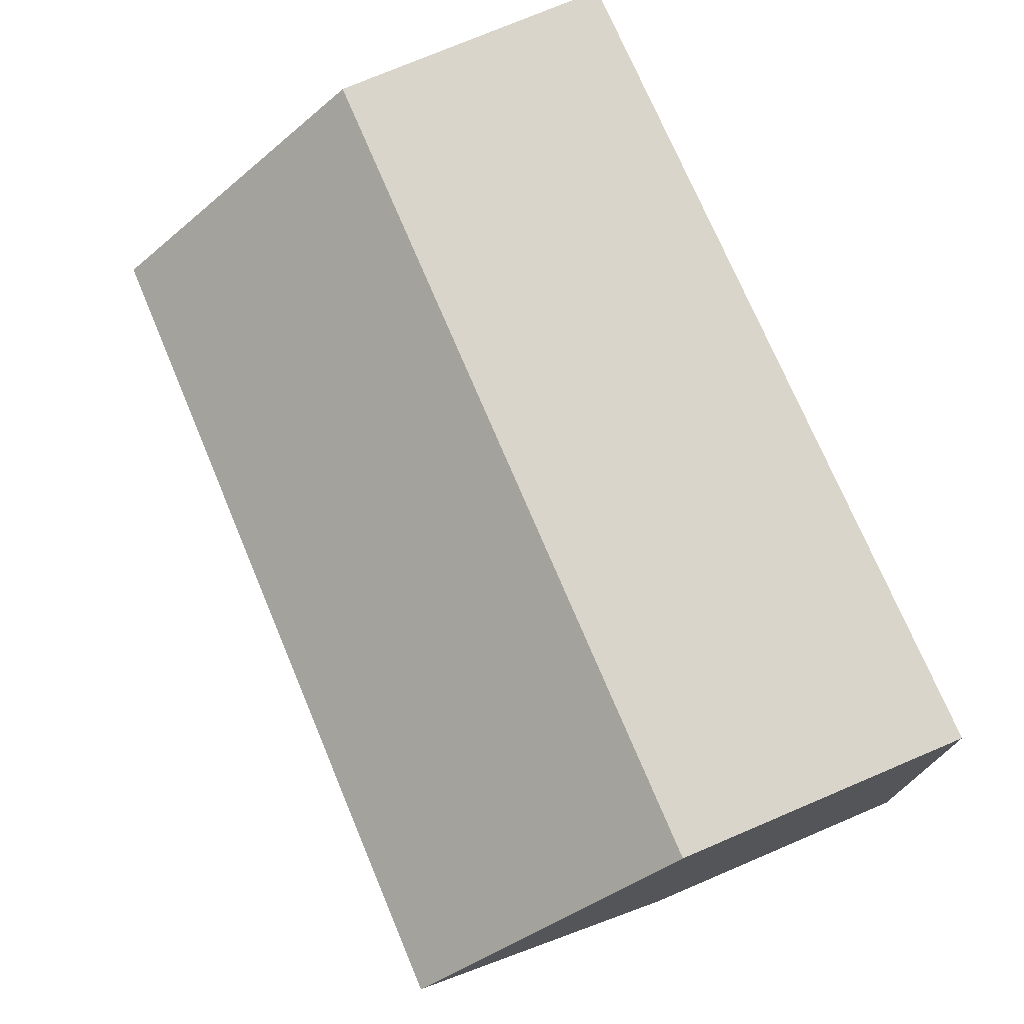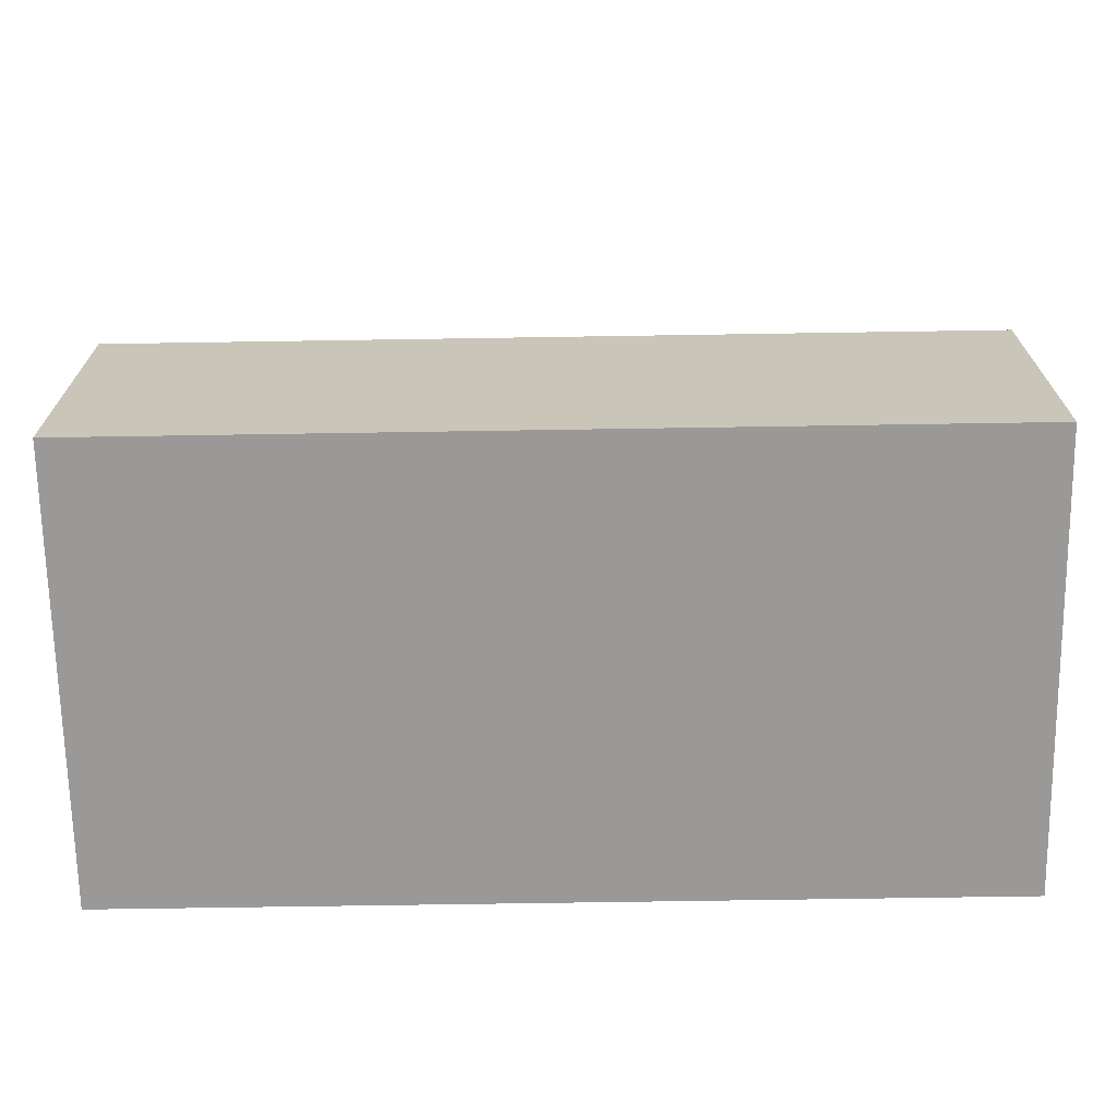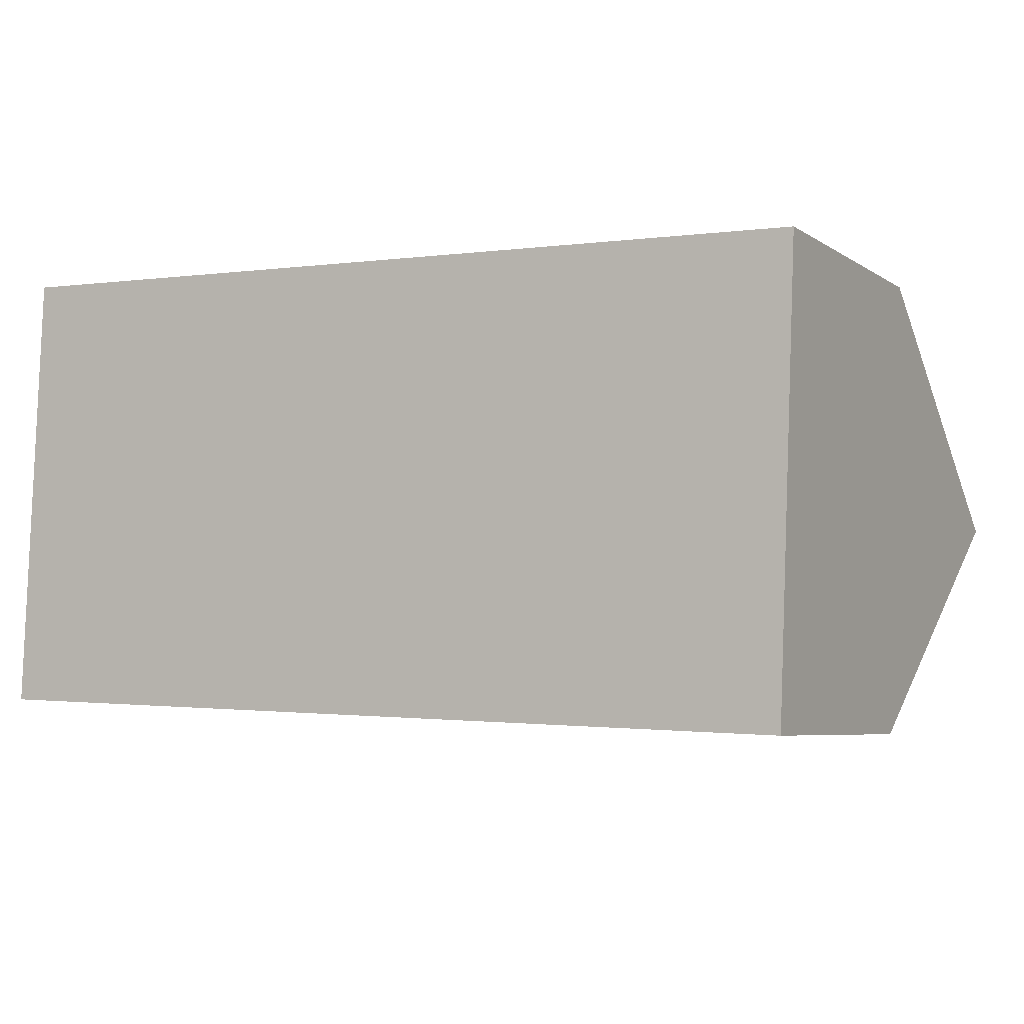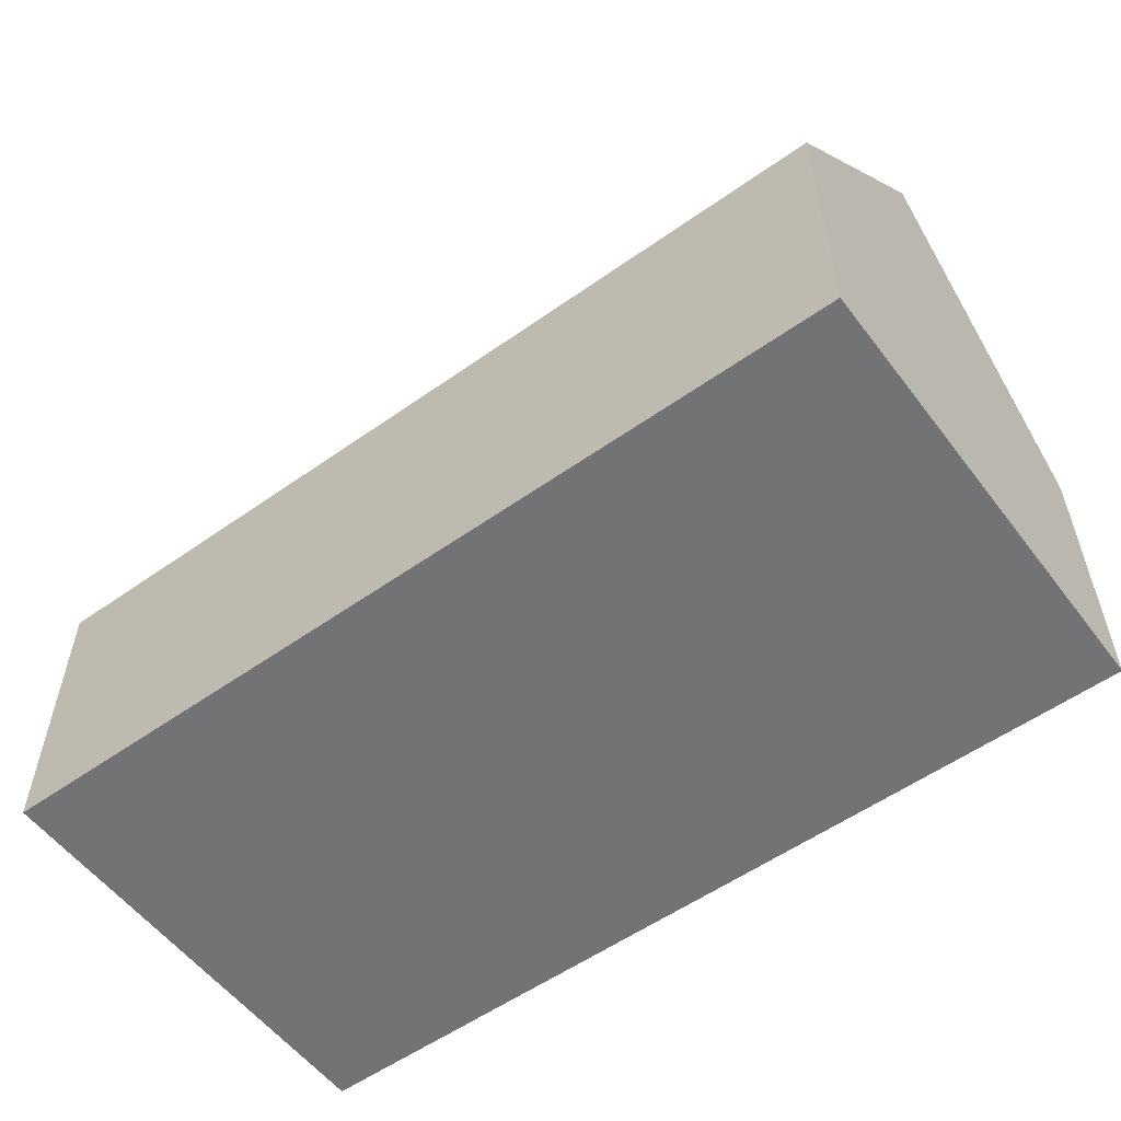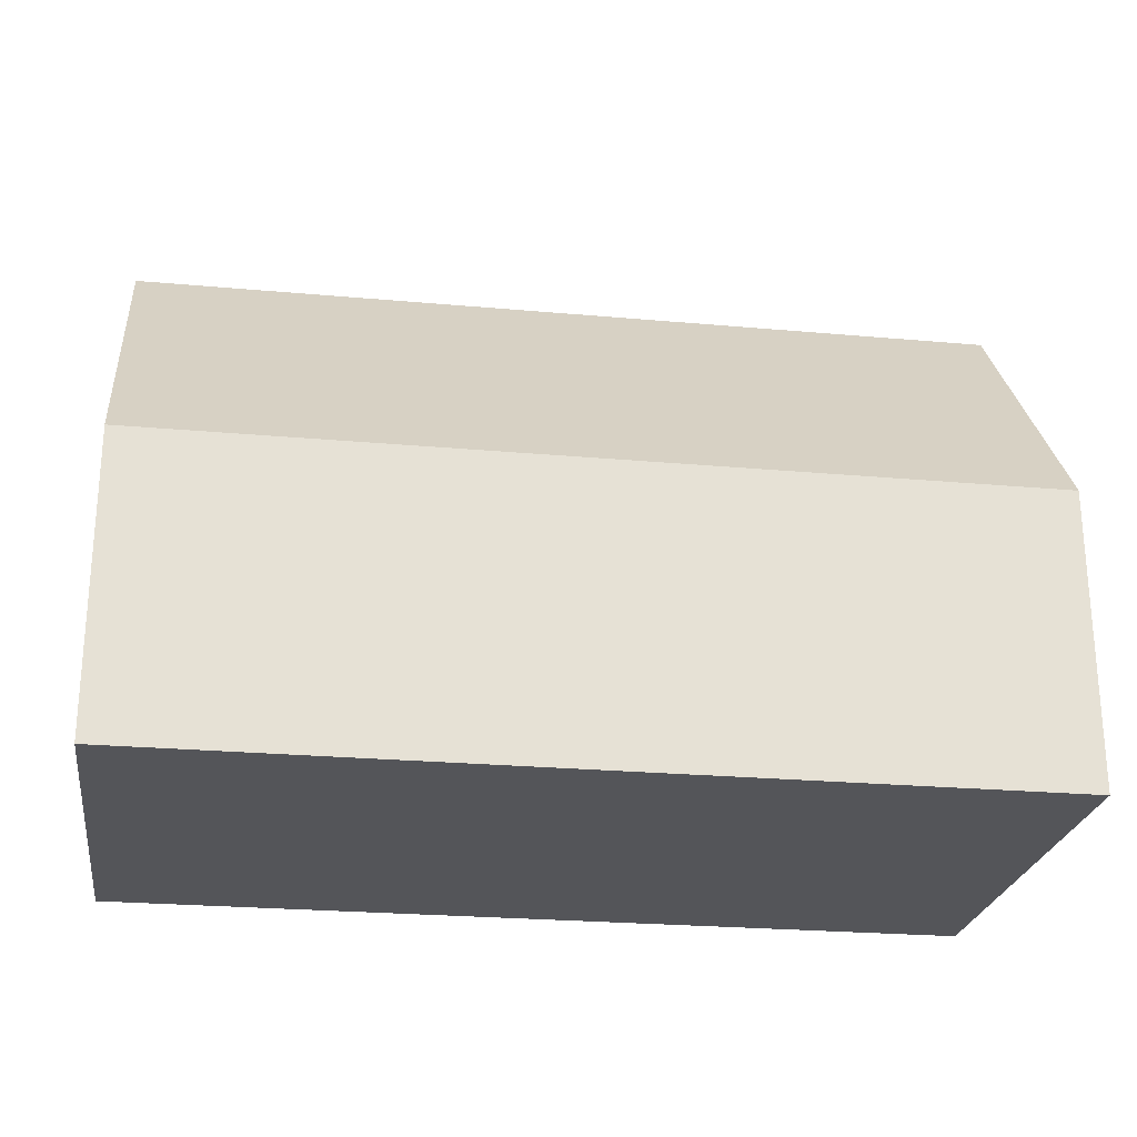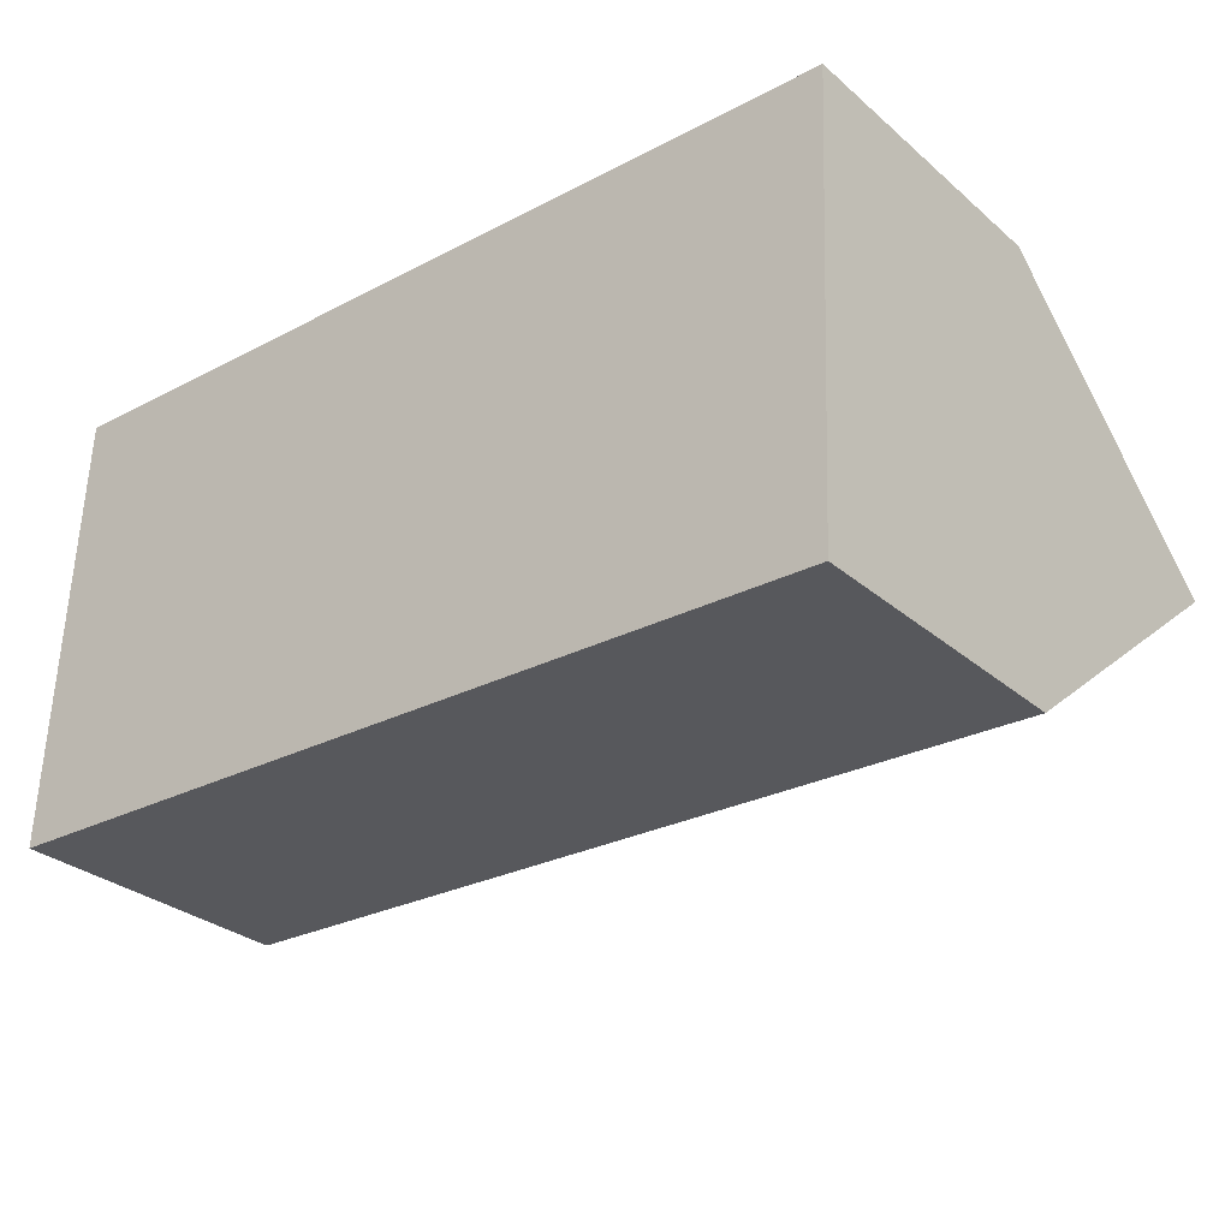
<metadata>
{"format":"obj","ext":"obj","renderer":"f3d","projection":"perspective","resolution":1024,"background":"white","views":[{"elev":76.3,"azim":-112.9,"up":"+Z"},{"elev":-69.1,"azim":-176.7,"up":"+Y"},{"elev":-5.9,"azim":29.1,"up":"+Z"},{"elev":-55.8,"azim":39.0,"up":"+Y"},{"elev":-24.6,"azim":-6.0,"up":"+Y"},{"elev":-30.2,"azim":39.4,"up":"+Z"}]}
</metadata>
<code>
v  20.98 13.65 4.478
v  0.445 6.951 10.69
v  21.2 6.951 9.821
v  0.222 13.65 5.343
v  0.424 7.569 10.19
v  0 6.951 4.256e-16
v  20.78 7.564 -0.376
v  20.76 6.951 -0.865
v  0.014 7.377 0.34
v  0 0 0
v  0.014 -2.082e-17 0.34
v  0.222 -3.272e-16 5.343
v  0.445 -6.543e-16 10.69
v  0.424 -6.241e-16 10.19
v  21.2 -6.014e-16 9.821
v  20.98 -2.742e-16 4.478
v  20.78 2.302e-17 -0.376
v  20.76 5.297e-17 -0.865
g defaultobject
f 1 2 3
f 2 1 4
f 2 4 5
f 6 7 8
f 7 6 1
f 1 6 4
f 4 6 9
f 9 5 4
f 5 9 6
f 5 6 10
f 5 10 11
f 5 11 12
f 5 12 2
f 2 12 13
f 13 12 14
f 13 3 2
f 3 13 15
f 15 1 3
f 1 15 7
f 7 15 16
f 7 16 8
f 8 16 17
f 8 17 18
f 18 6 8
f 6 18 10
f 14 15 13
f 15 14 16
f 16 14 12
f 16 12 11
f 16 11 17
f 17 11 18
f 18 11 10

</code>
